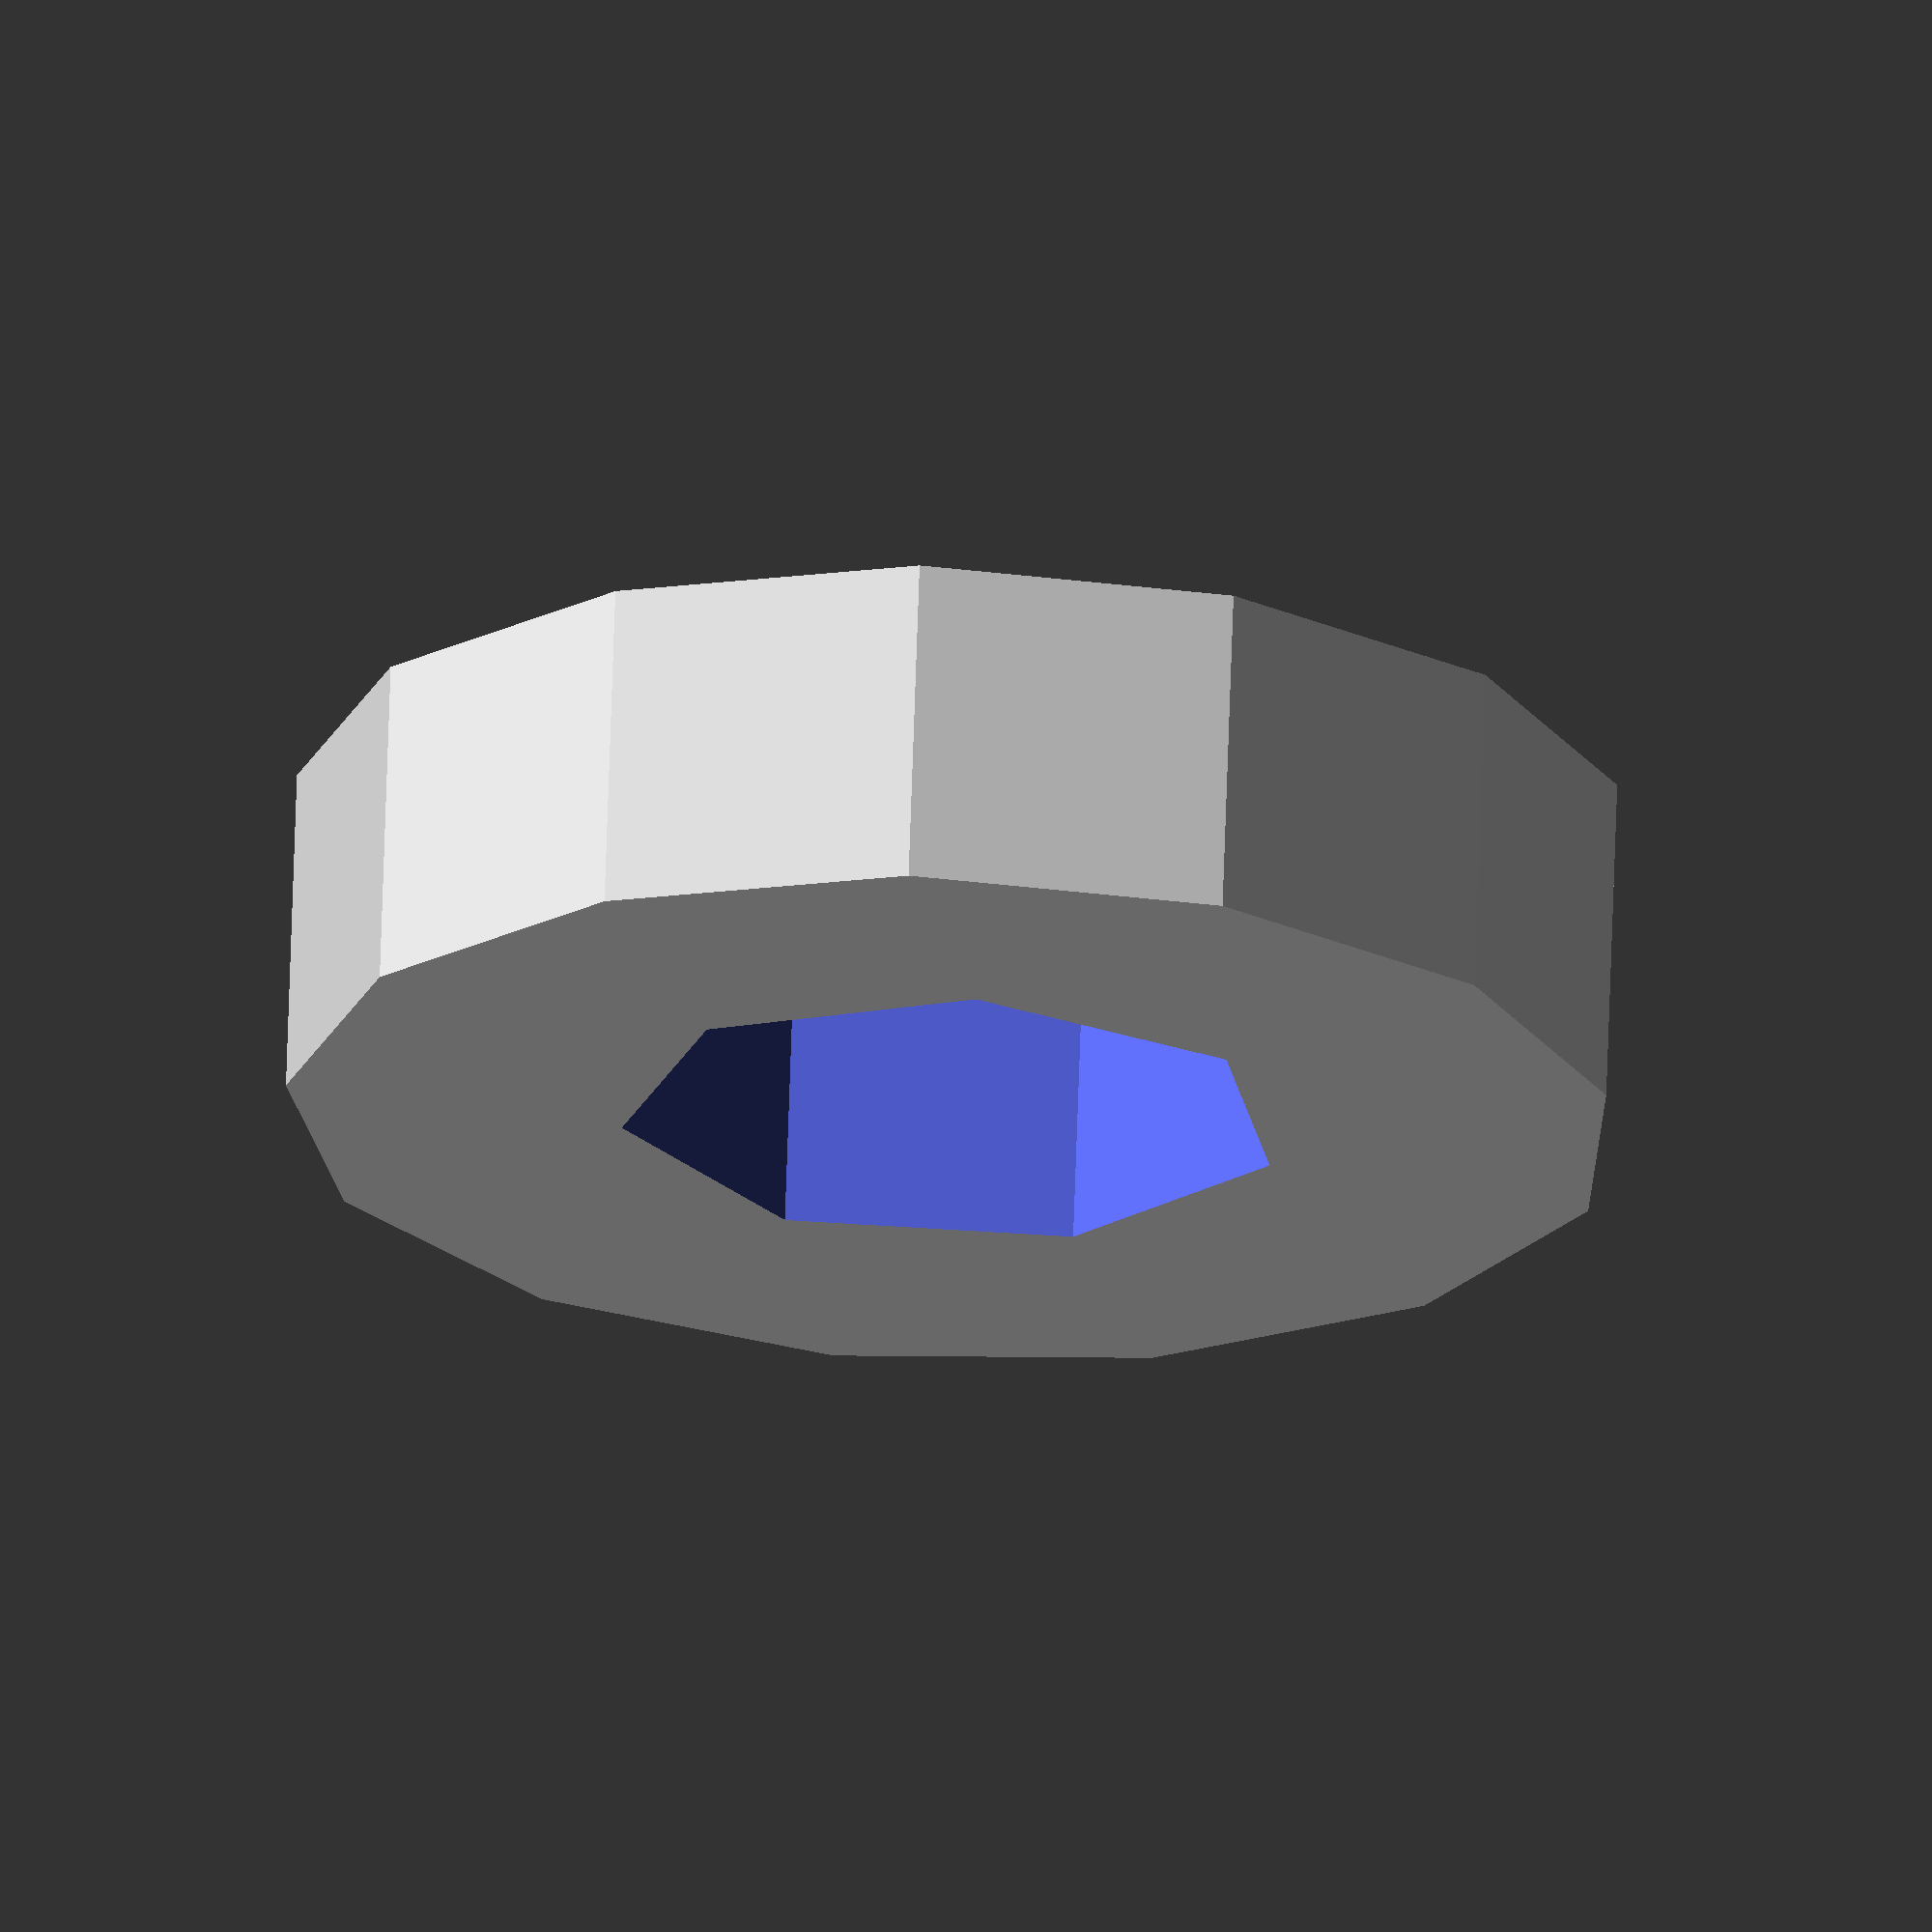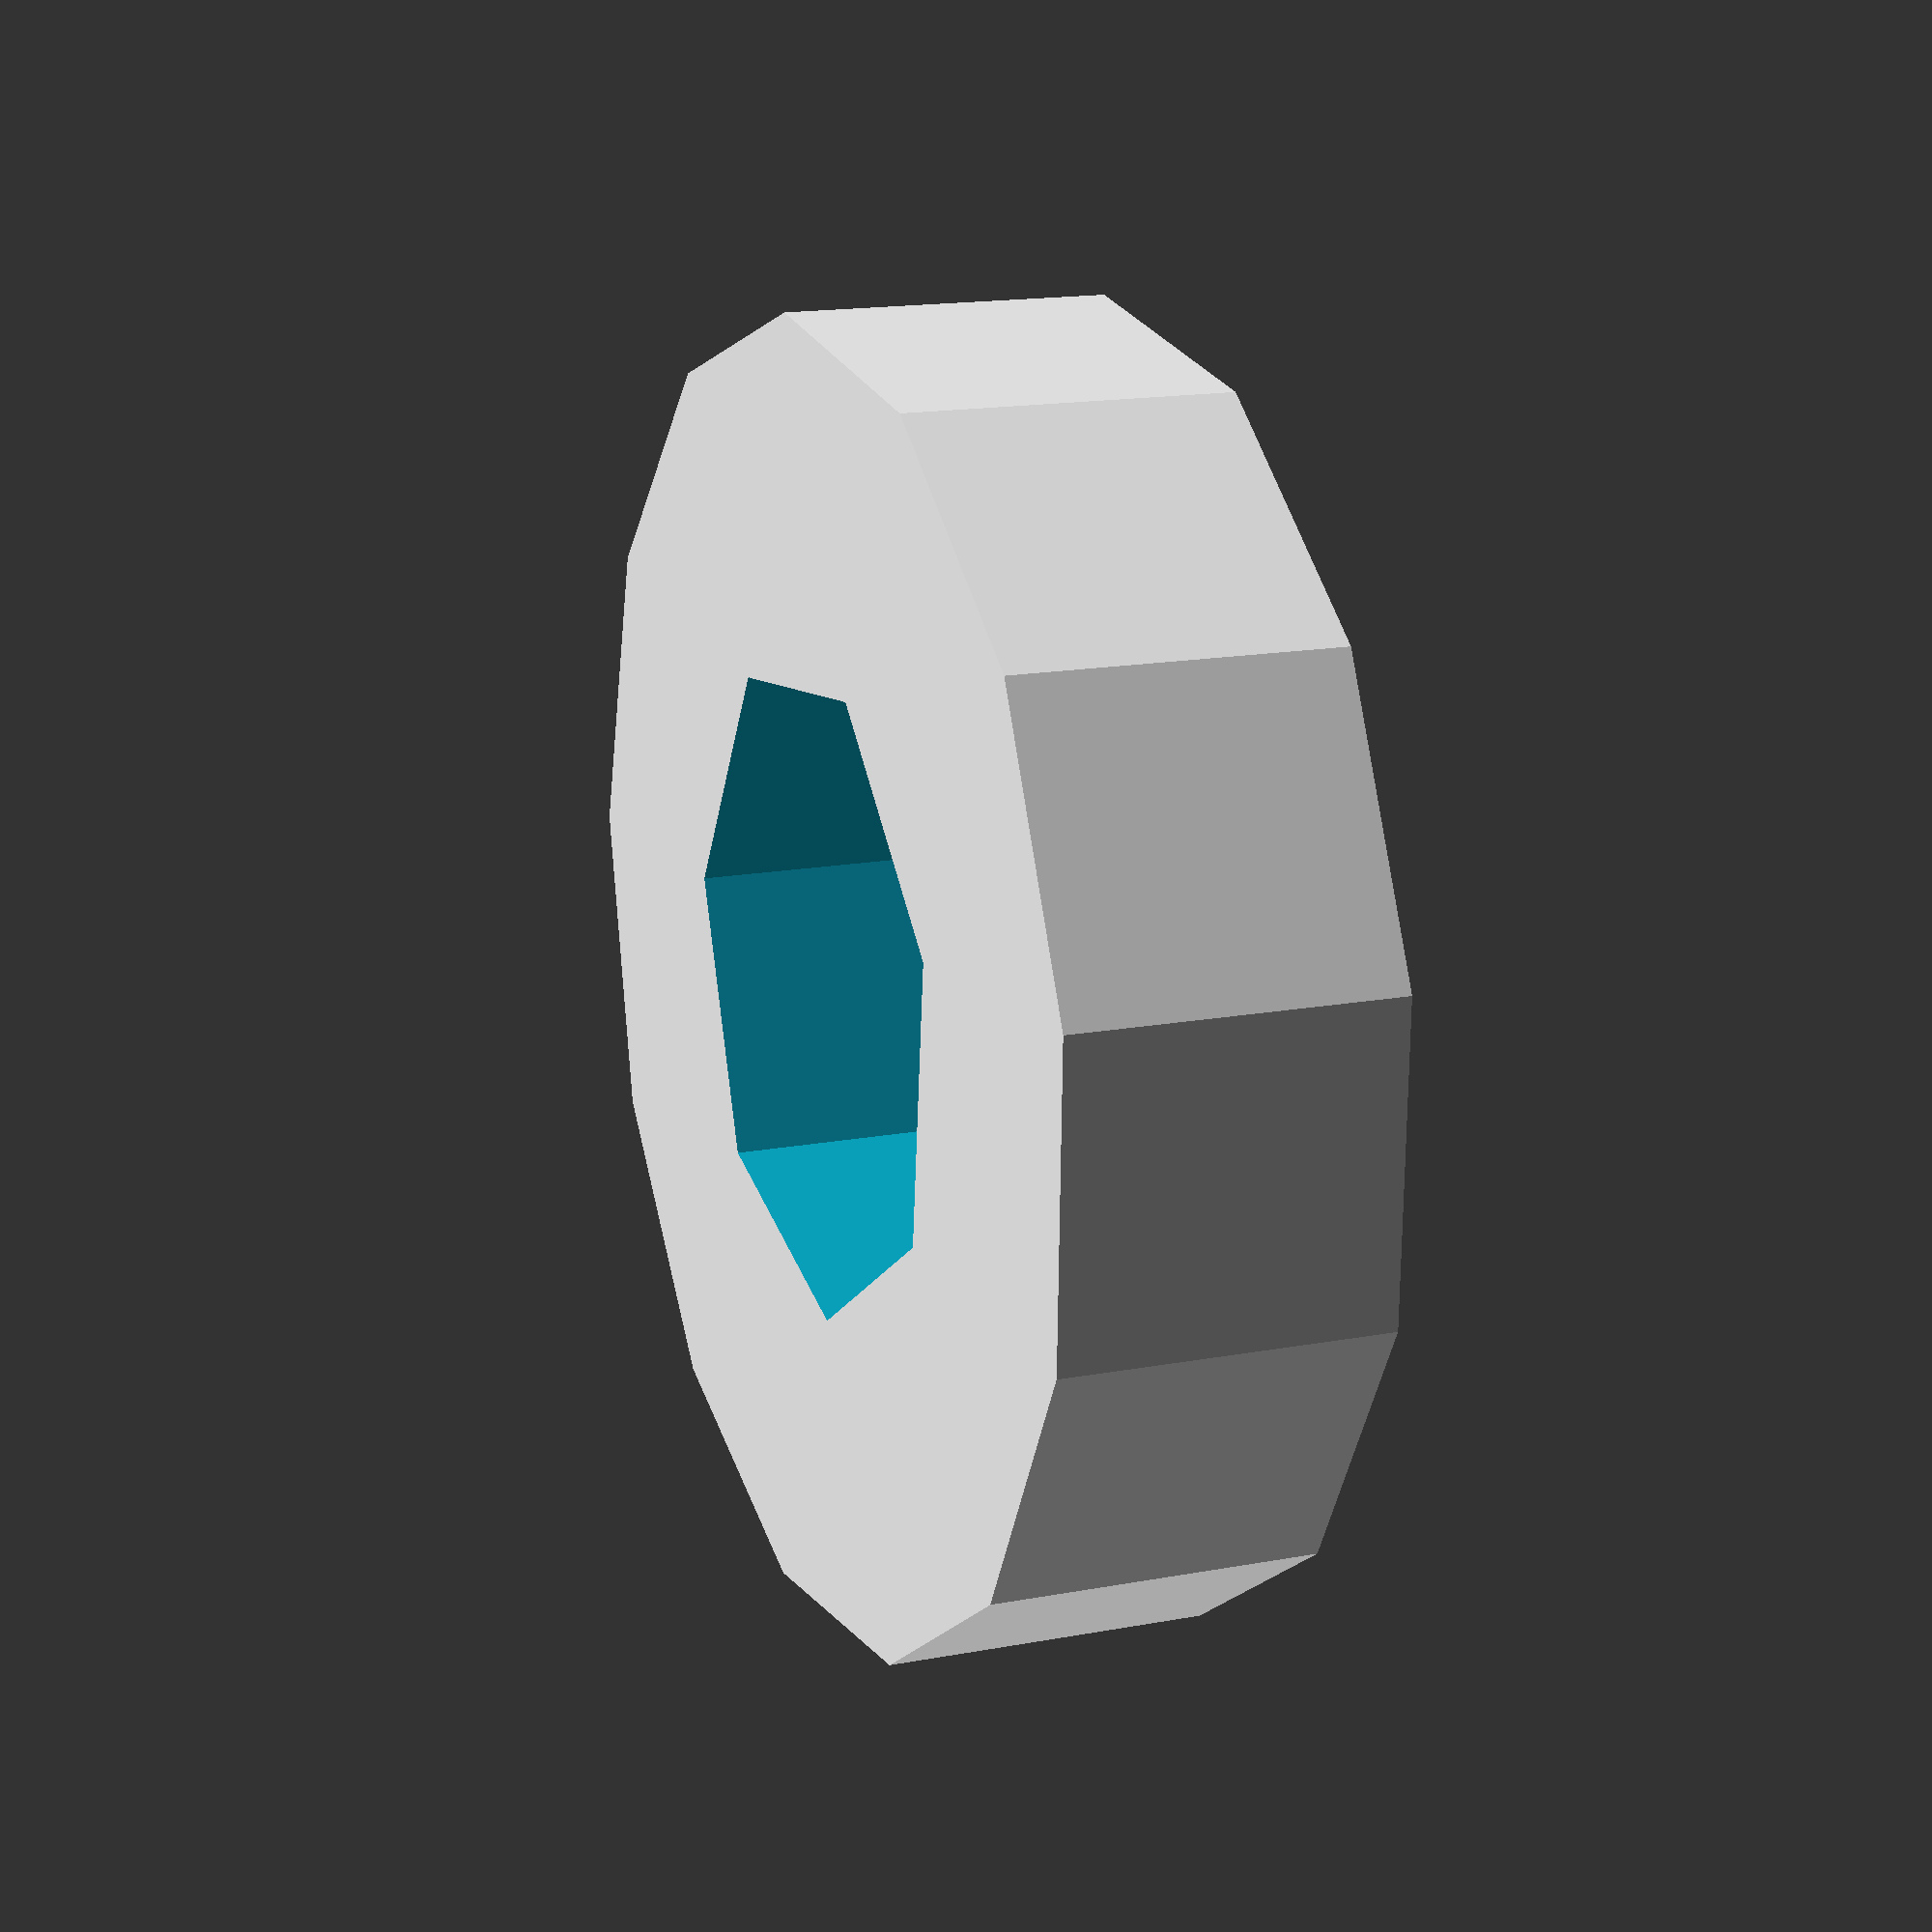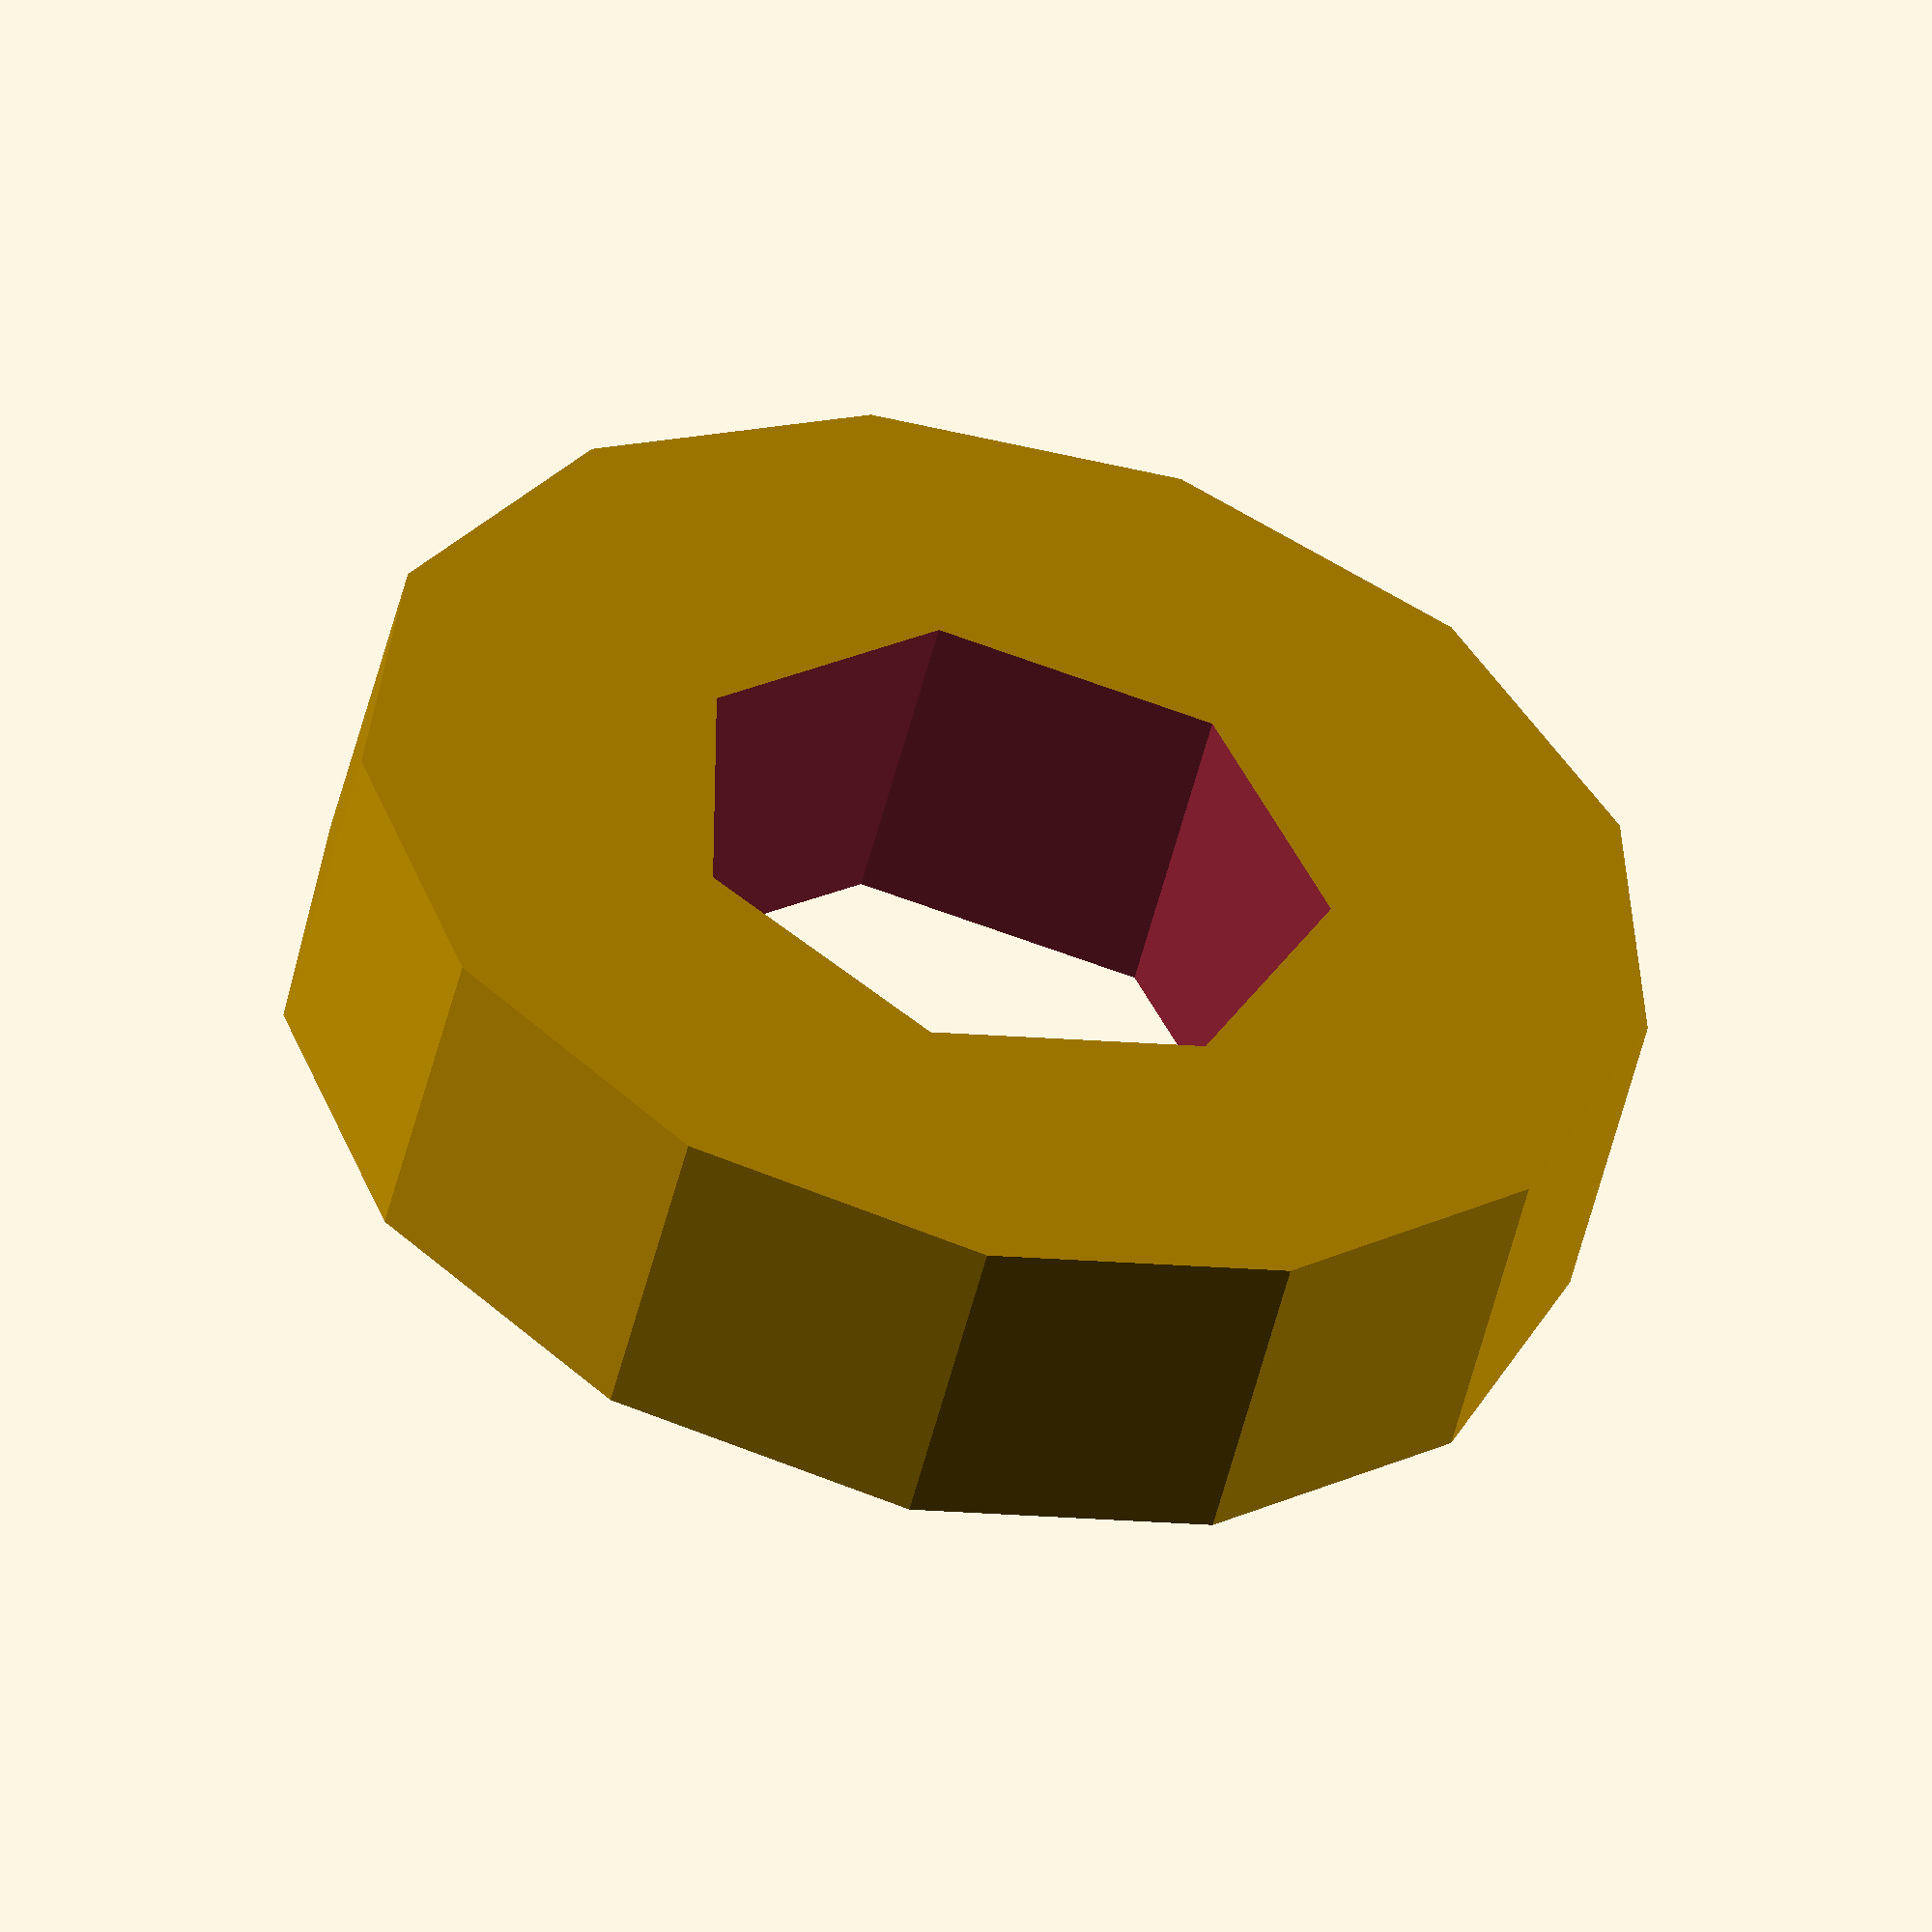
<openscad>
module pin(outer_radius, inner_radius, width)
{
    difference()
    {
        cylinder(h = width, r = outer_radius, center = true);
        cylinder(h = width + 1, r = inner_radius, center = true);
    }
}


module holder()
{
    union()
    {
        difference()
        {
            union()
            {
                difference()
                {
                    translate([ 3, 0, -3 ]) cube(size = 6, center = true);
                    rotate(a = 90, v = [ 1, 0, 0 ]) cylinder(h = 7, r = 3, center = true);
                    translate([ 6, 0, 0 ]) rotate(a = 90, v = [ 1, 0, 0 ]) cylinder(h = 7, r = 3, center = true);
                }

                rotate(a = 90, v = [ 1, 0, 0 ])
                {

                }
            }

            rotate(a = 90, v = [ 1, 0, 0 ]) cylinder(h = 7, r = 1, center = true);
        }
    }
}

pin(4, 2, 2);
// holder();
</openscad>
<views>
elev=291.4 azim=162.9 roll=181.9 proj=o view=wireframe
elev=344.1 azim=302.7 roll=248.7 proj=p view=wireframe
elev=51.6 azim=282.1 roll=166.5 proj=o view=solid
</views>
